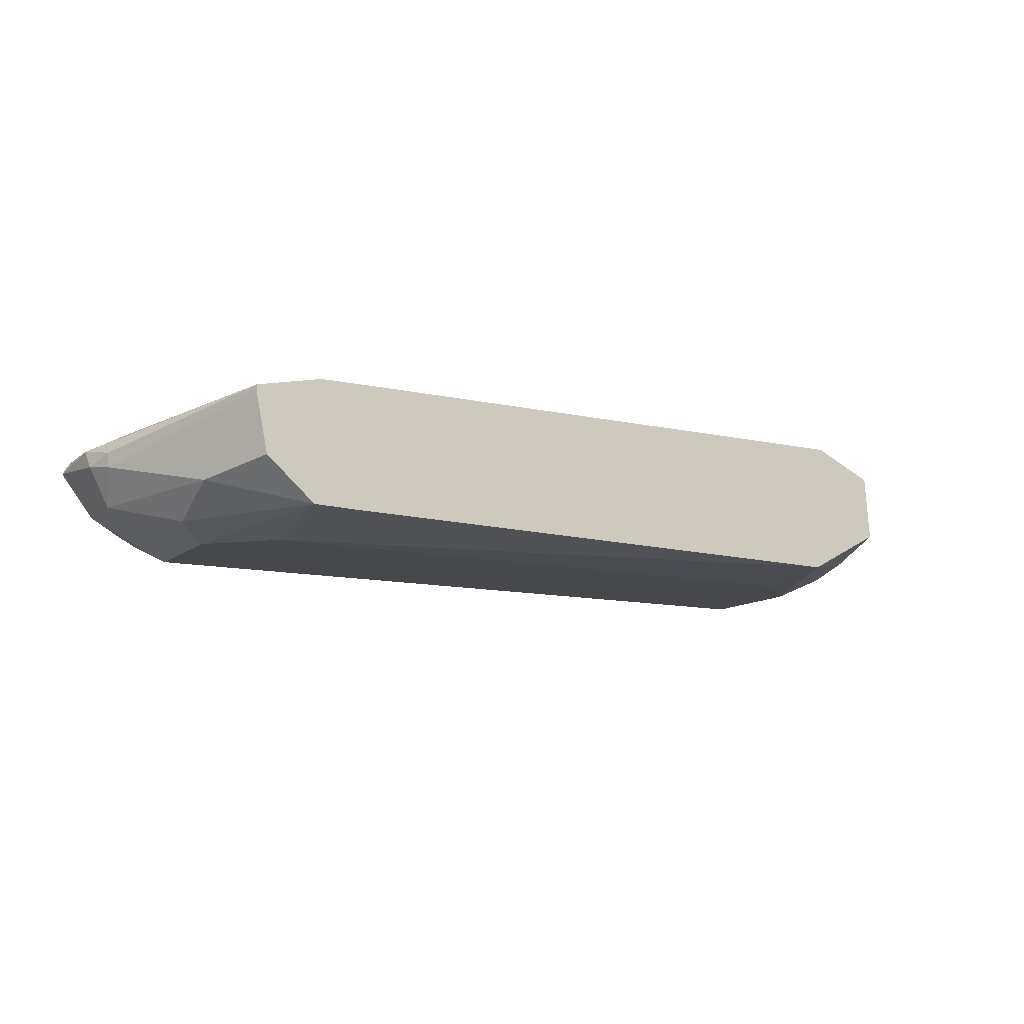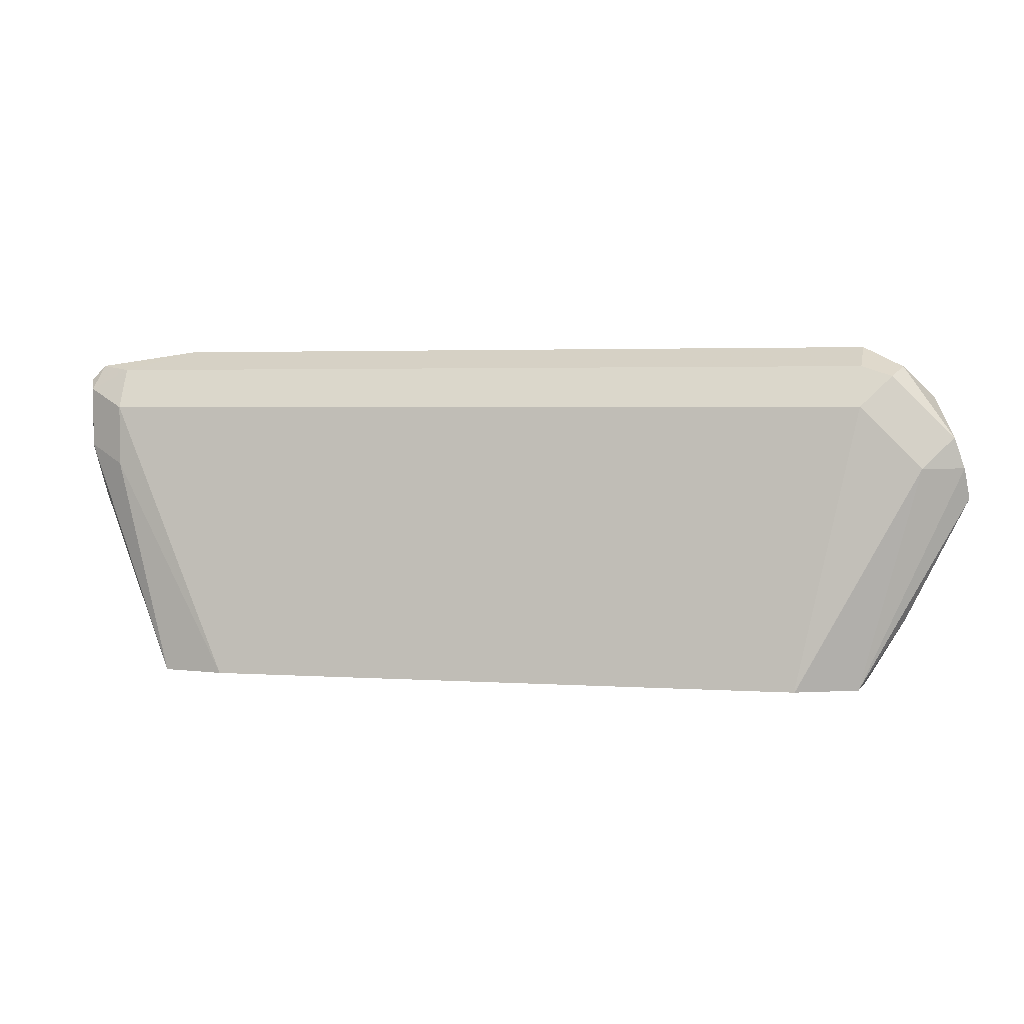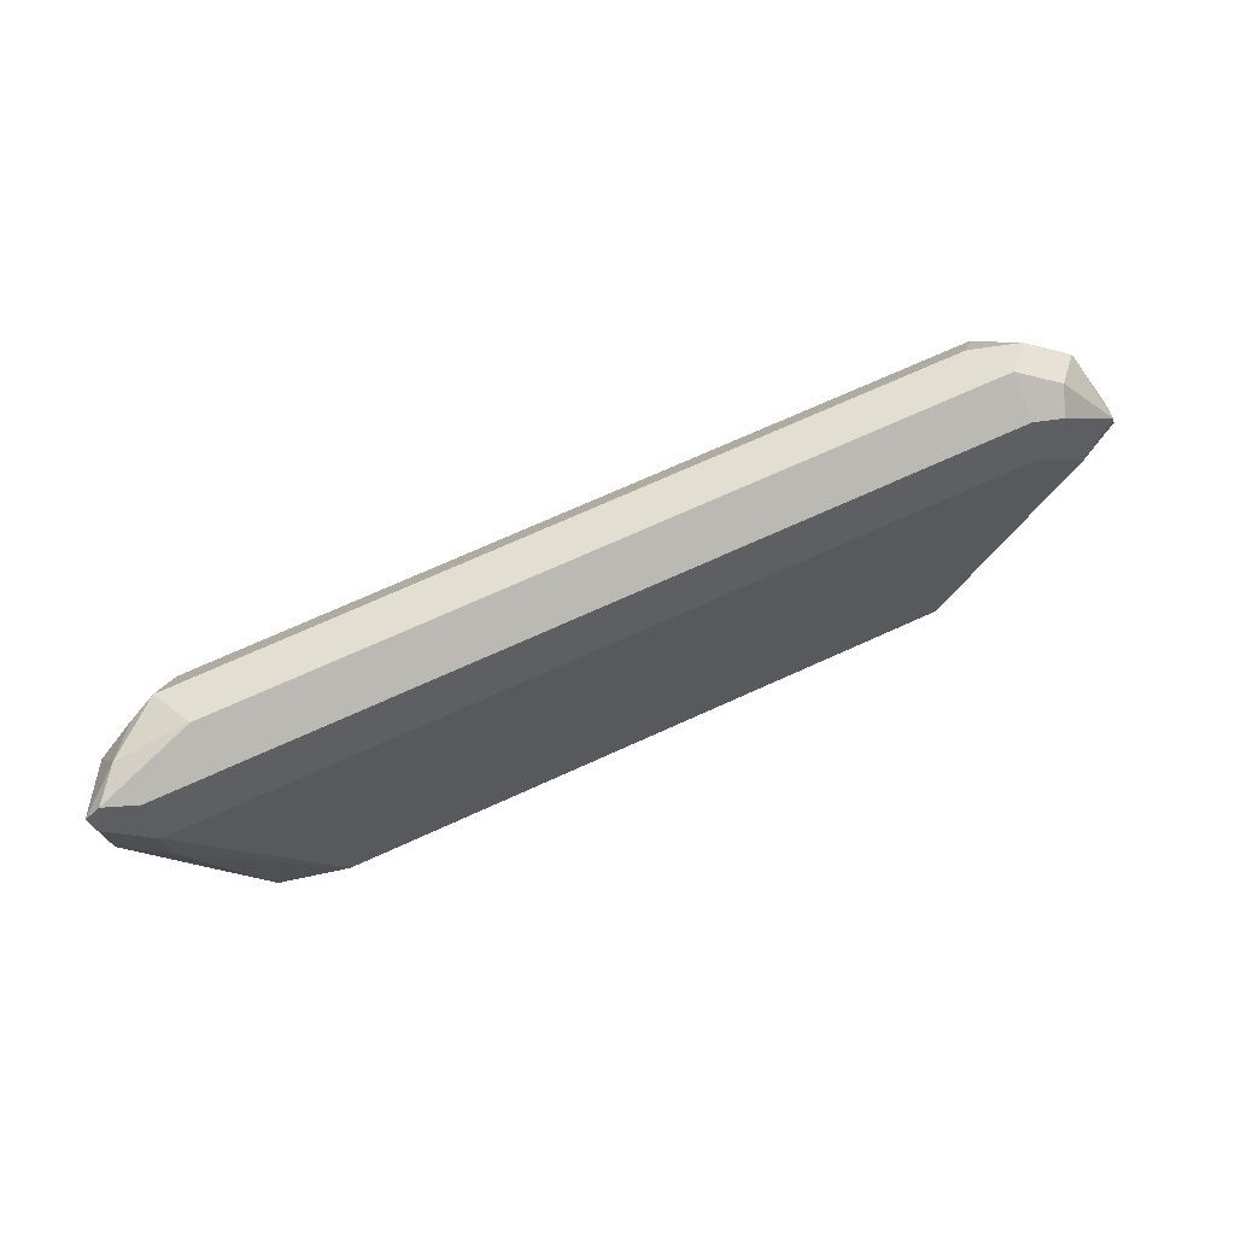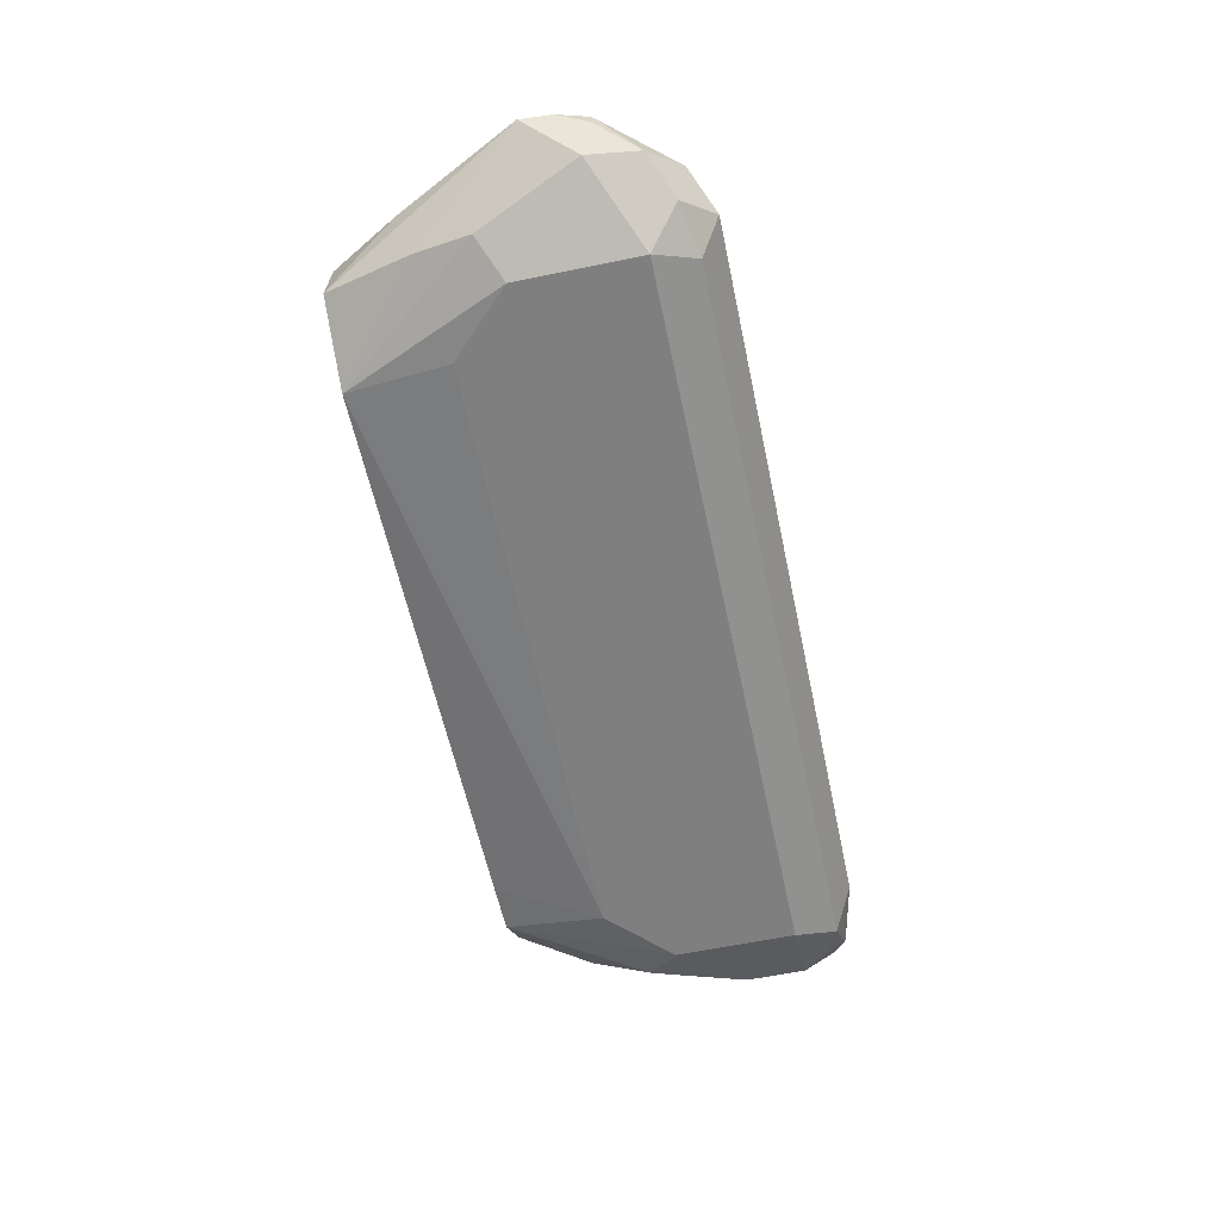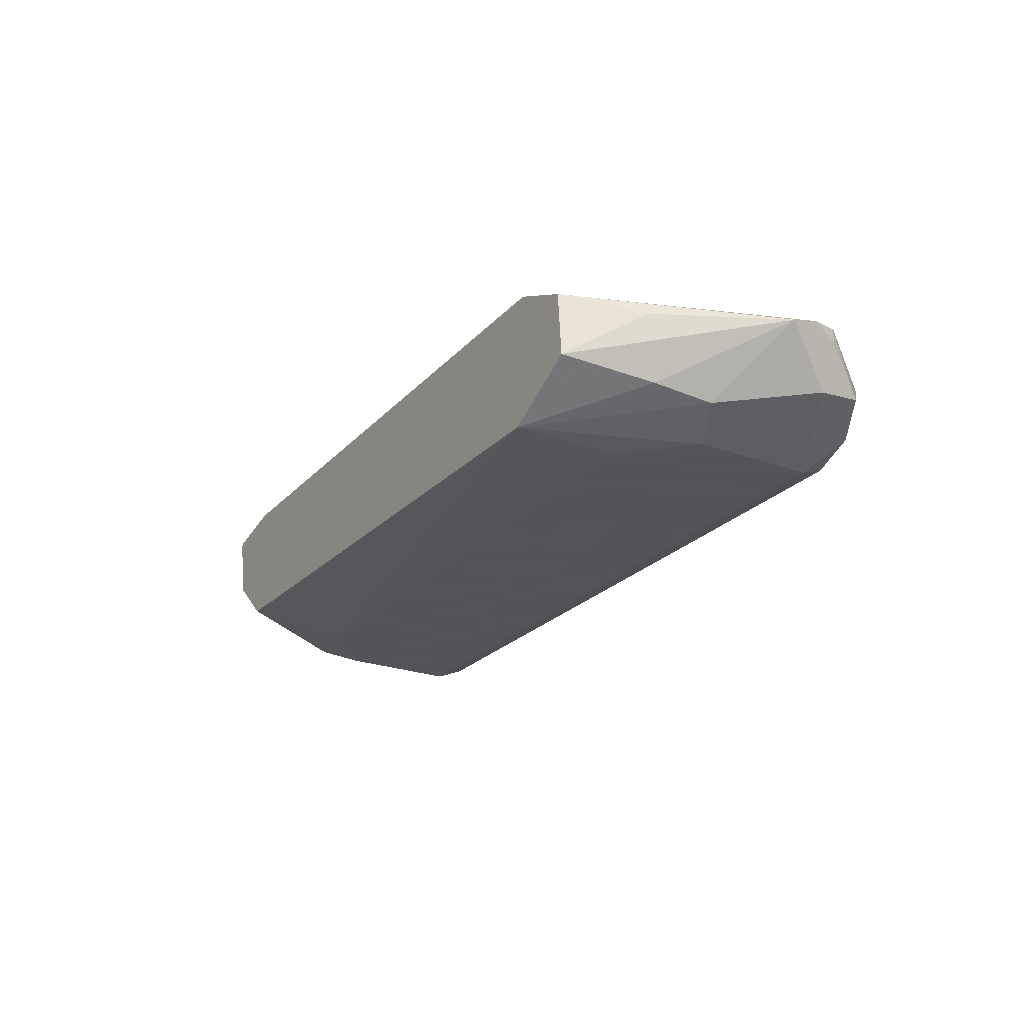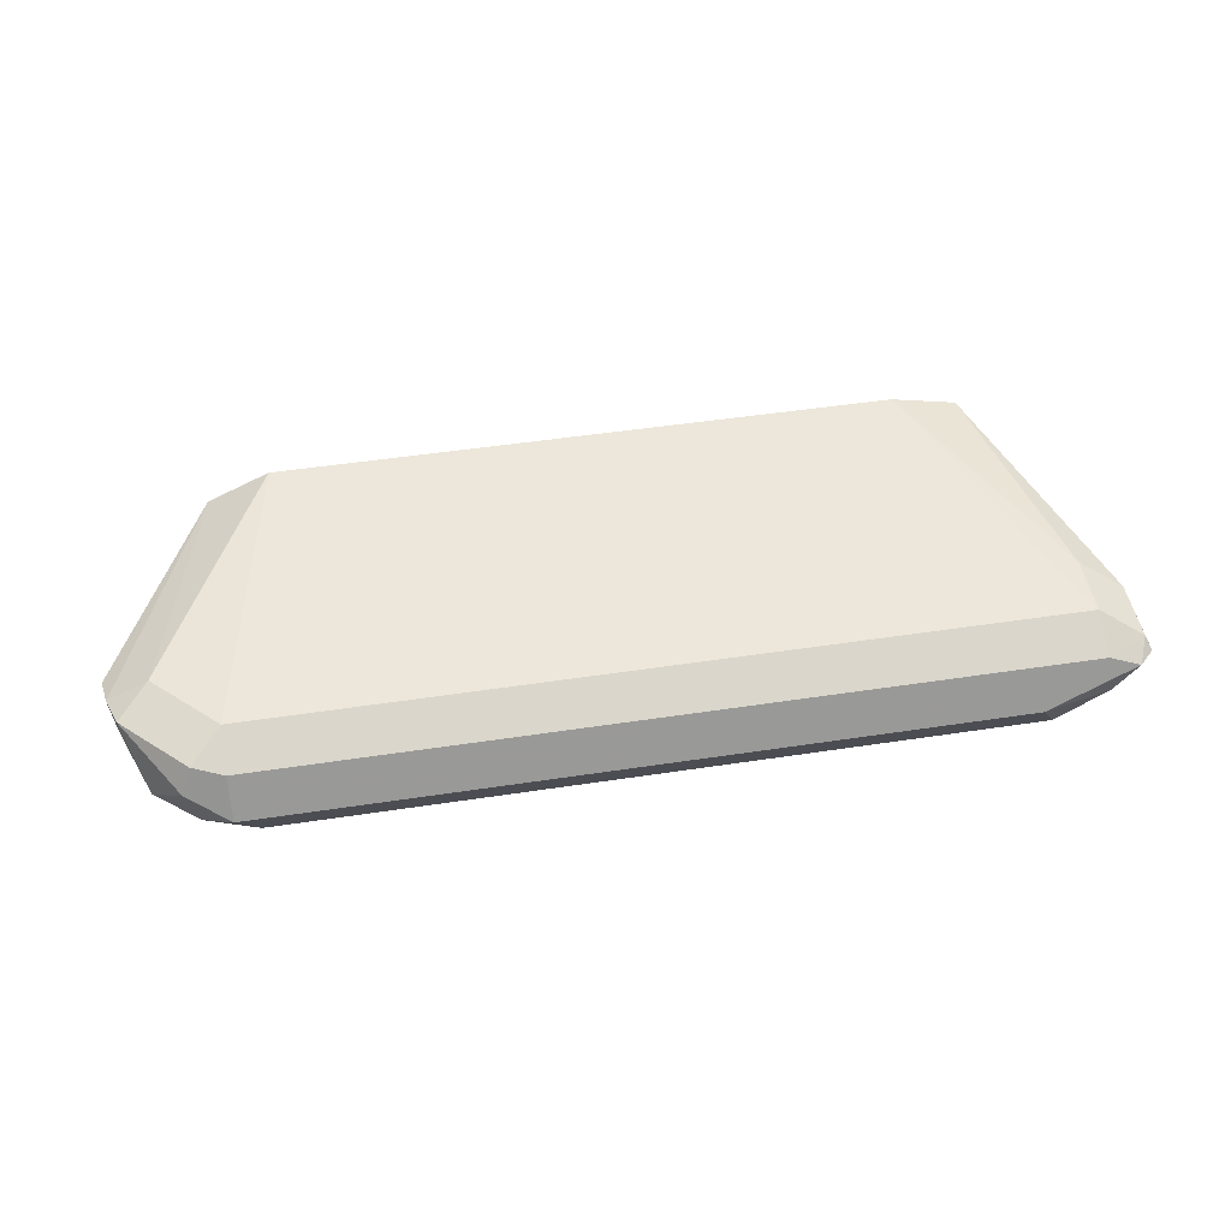
<metadata>
{"format":"obj","ext":"obj","renderer":"f3d","projection":"perspective","resolution":1024,"background":"white","views":[{"elev":-11.5,"azim":151.2,"up":"+Y"},{"elev":3.1,"azim":-166.8,"up":"+Z"},{"elev":72.5,"azim":155.7,"up":"+Z"},{"elev":-59.8,"azim":-78.0,"up":"+Y"},{"elev":-23.9,"azim":-121.2,"up":"+Y"},{"elev":48.4,"azim":-9.7,"up":"+Y"}]}
</metadata>
<code>
v 0.1006 -0.4446 -0.07698
v 0.1156 -0.4461 -0.01653
v 0.1267 -0.4516 -0.01102
v 0.1239 -0.4543 -0.02478
v 0.1006 -0.4461 -0.07698
v 0.0826 -0.4406 -0.07698
v 0.1156 -0.4461 -7.94e-06
v 0.1267 -0.4516 0.005502
v 0.128 -0.4543 0.008257
v 0.1267 -0.4571 -0.01653
v 0.1239 -0.4585 -0.02478
v 0.1074 -0.4667 -0.05783
v 0.09731 -0.4626 -0.07698
v -0.06605 -0.4406 -0.07698
v 0.1156 -0.4516 0.01101
v -0.09912 -0.4461 -7.94e-06
v 0.1239 -0.4543 0.01238
v 0.1267 -0.4571 -7.94e-06
v 0.1177 -0.4626 0.01238
v 0.1211 -0.4681 -7.94e-06
v 0.1211 -0.4681 -0.01653
v 0.1074 -0.475 -0.0413
v 0.08395 -0.4743 -0.07698
v -0.0826 -0.4406 -0.07698
v 0.09912 -0.4626 0.01651
v -0.09912 -0.4516 0.01101
v -0.1156 -0.4461 -0.01653
v -0.1074 -0.4502 0.008257
v 0.1046 -0.4736 0.01101
v 0.1115 -0.4709 0.008257
v 0.09912 -0.4791 -7.94e-06
v 0.09912 -0.4791 -0.03304
v 0.0826 -0.4791 -0.04956
v 0.07051 -0.4747 -0.07698
v -0.0828 -0.4407 -0.07698
v -0.09912 -0.4626 0.01651
v -0.09937 -0.4484 -0.07698
v -0.1267 -0.4516 -0.01653
v -0.1239 -0.4502 -0.008264
v -0.1101 -0.4571 0.01101
v -0.0936 -0.4736 0.01101
v -0.09912 -0.4791 -7.94e-06
v -0.0826 -0.4791 -0.04956
v -0.07984 -0.4774 -0.07698
v -0.1074 -0.4709 0.008257
v -0.1007 -0.4662 -0.07698
v -0.1115 -0.4543 -0.05783
v -0.128 -0.4543 -0.02478
v -0.1239 -0.4543 -0.008264
v -0.1184 -0.4654 0.002747
v -0.1211 -0.4681 -0.01102
v -0.09912 -0.4791 -0.03304
v -0.1101 -0.4736 -0.03855
v -0.1074 -0.4709 -0.05369
v -0.1267 -0.4571 -0.02203
f 27 35 37
f 28 39 40
f 28 40 36
f 31 43 33
f 29 42 31
f 31 42 52
f 31 52 43
f 31 33 32
f 33 43 44
f 29 41 42
f 27 38 39
f 25 36 41
f 26 28 36
f 25 41 29
f 24 35 27
f 23 33 34
f 23 32 33
f 22 31 32
f 22 32 23
f 20 31 22
f 33 44 34
f 20 29 31
f 20 30 29
f 27 37 38
f 36 40 45
f 43 52 44
f 37 46 47
f 51 53 52
f 20 22 21
f 51 55 53
f 49 51 50
f 49 55 51
f 48 54 53
f 48 55 49
f 48 53 55
f 46 48 47
f 45 50 51
f 44 54 46
f 44 53 54
f 44 52 53
f 42 51 52
f 42 45 51
f 41 45 42
f 40 50 45
f 39 50 40
f 39 49 50
f 38 49 39
f 38 48 49
f 37 48 38
f 37 47 48
f 36 45 41
f 19 25 29
f 46 54 48
f 19 29 30
f 5 11 12
f 4 10 11
f 3 10 4
f 3 9 10
f 3 8 9
f 2 6 7
f 2 8 3
f 2 7 8
f 1 6 2
f 1 14 6
f 1 24 14
f 1 35 24
f 1 37 35
f 1 46 37
f 1 44 46
f 1 34 44
f 1 13 23
f 1 5 13
f 1 11 5
f 1 4 11
f 1 3 4
f 1 2 3
f 19 30 20
f 5 12 13
f 6 14 7
f 1 23 34
f 7 14 16
f 7 15 8
f 17 25 19
f 16 28 26
f 16 39 28
f 16 27 39
f 15 36 25
f 15 26 36
f 15 25 17
f 14 24 16
f 12 23 13
f 12 22 23
f 12 21 22
f 16 24 27
f 10 21 11
f 7 16 26
f 11 21 12
f 8 17 9
f 8 15 17
f 9 18 10
f 7 26 15
f 10 20 21
f 9 19 20
f 9 20 18
f 10 18 20
f 9 17 19

</code>
